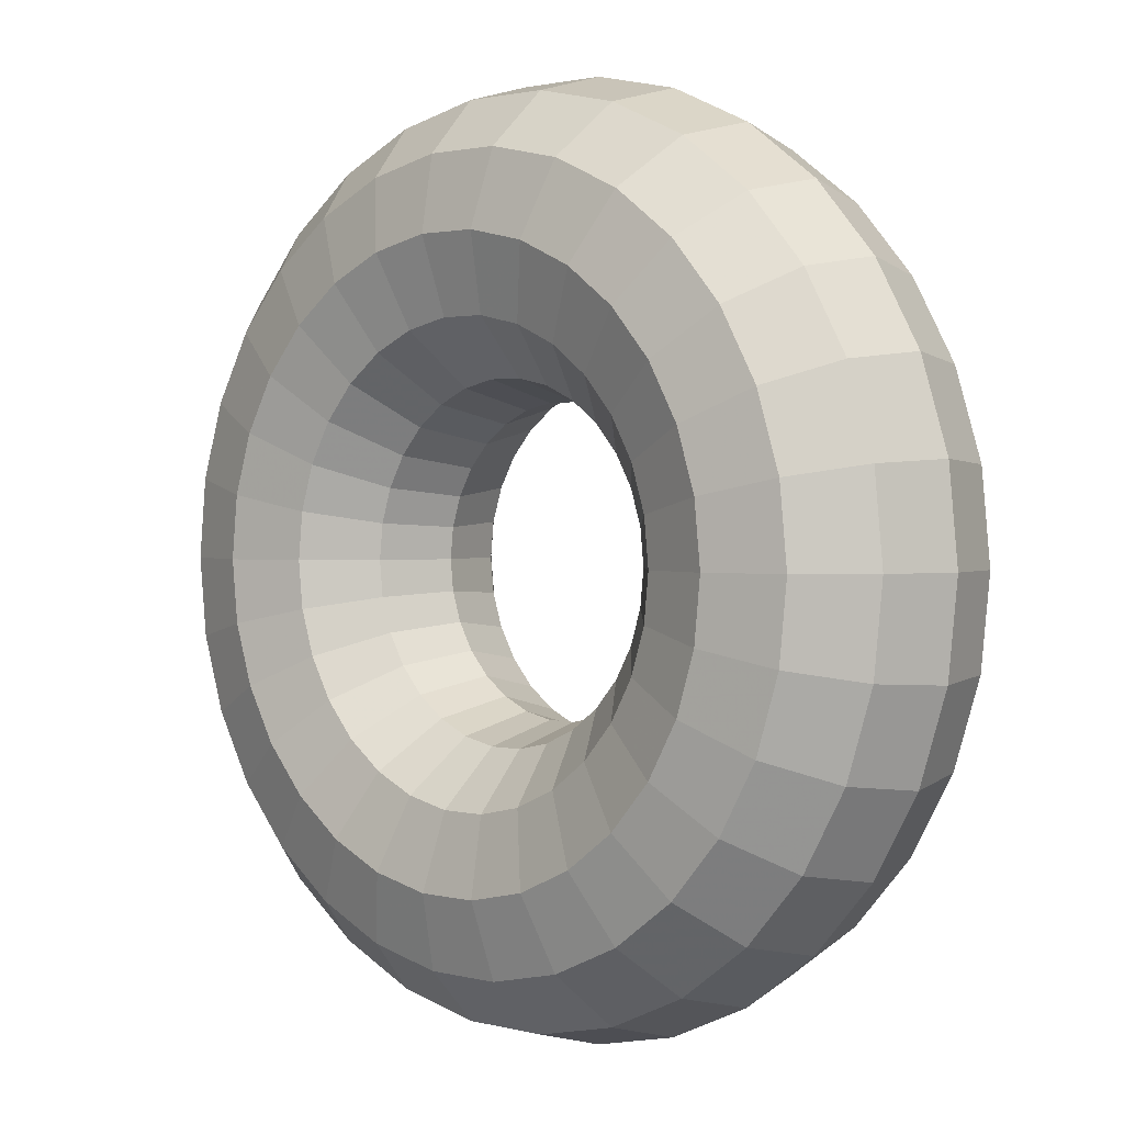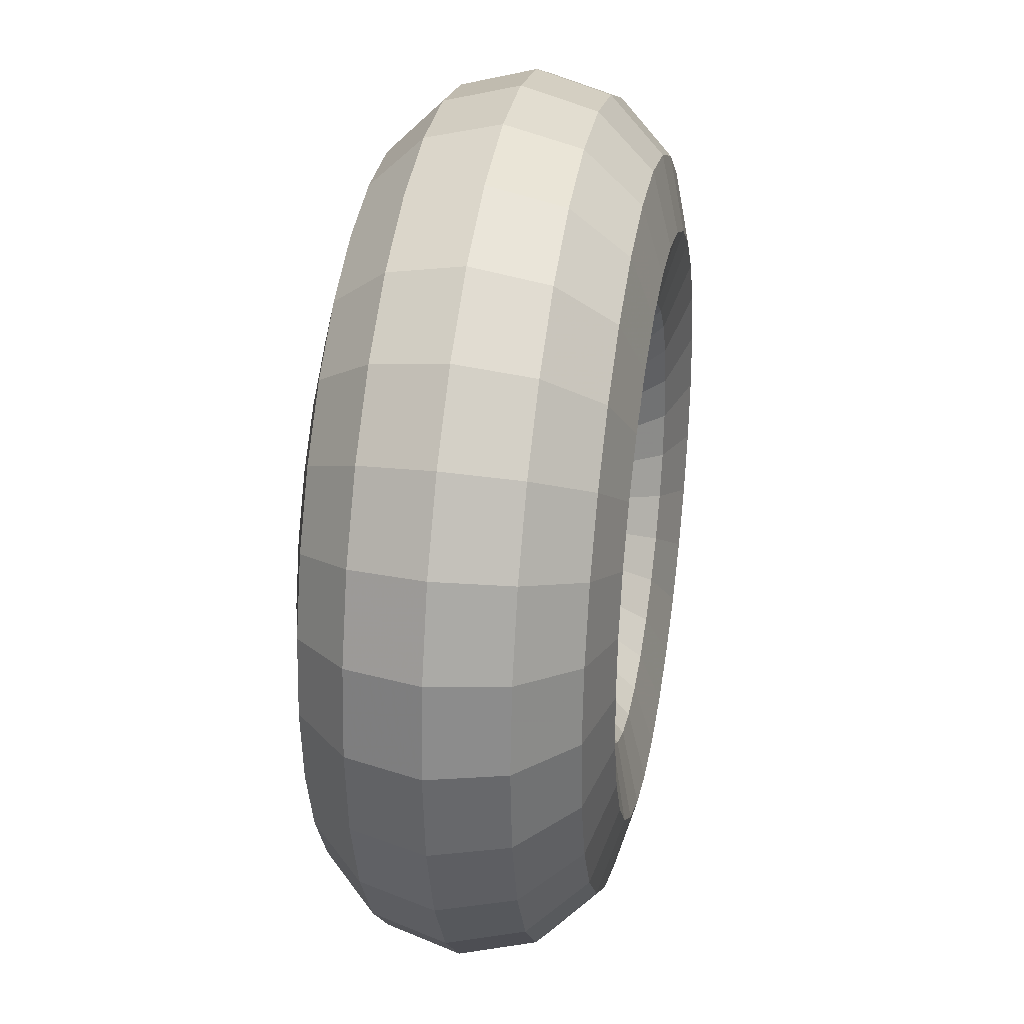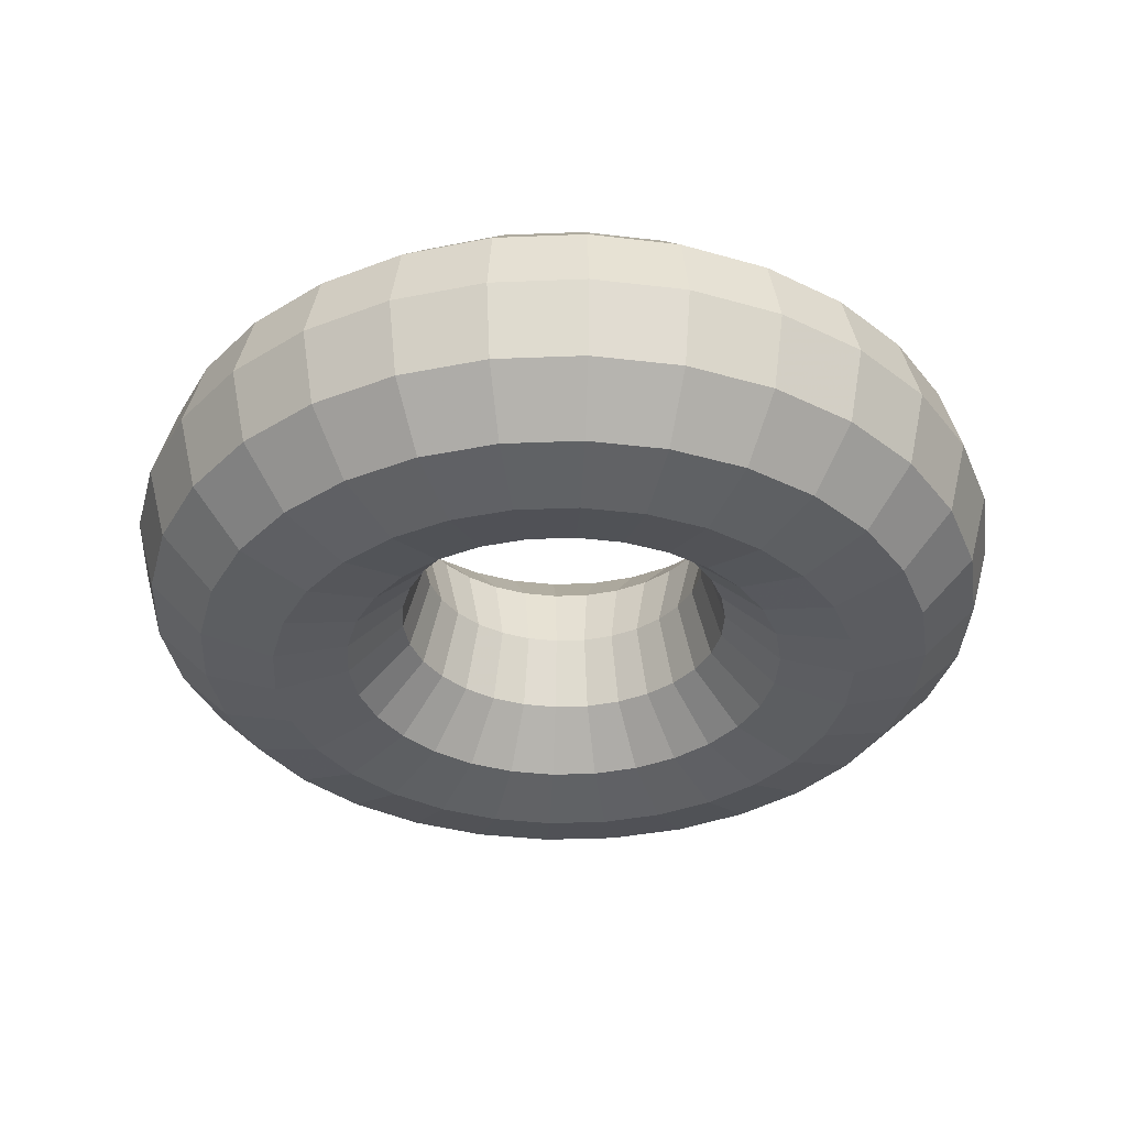
<metadata>
{"format":"obj","ext":"obj","renderer":"f3d","projection":"perspective","resolution":1024,"background":"white","views":[{"elev":1.6,"azim":-136.3,"up":"+Z"},{"elev":32.0,"azim":100.1,"up":"+Z"},{"elev":-35.5,"azim":159.0,"up":"+Y"}]}
</metadata>
<code>
v 150 0 0
v 143.3 25 0
v 125 43.3 0
v 100 50 0
v 75 43.3 0
v 56.7 25 0
v 50 0 0
v 56.7 -25 0
v 75 -43.3 0
v 100 -50 0
v 125 -43.3 0
v 143.3 -25 0
v 146.7 0 -31.19
v 140.2 25 -29.79
v 122.3 43.3 -25.99
v 97.81 50 -20.79
v 73.36 43.3 -15.59
v 55.46 25 -11.79
v 48.91 0 -10.4
v 55.46 -25 -11.79
v 73.36 -43.3 -15.59
v 97.81 -50 -20.79
v 122.3 -43.3 -25.99
v 140.2 -25 -29.79
v 137 0 -61.01
v 130.9 25 -58.29
v 114.2 43.3 -50.84
v 91.35 50 -40.67
v 68.52 43.3 -30.51
v 51.8 25 -23.06
v 45.68 0 -20.34
v 51.8 -25 -23.06
v 68.52 -43.3 -30.51
v 91.35 -50 -40.67
v 114.2 -43.3 -50.84
v 130.9 -25 -58.29
v 121.4 0 -88.17
v 115.9 25 -84.23
v 101.1 43.3 -73.47
v 80.9 50 -58.78
v 60.68 43.3 -44.08
v 45.87 25 -33.33
v 40.45 0 -29.39
v 45.87 -25 -33.33
v 60.68 -43.3 -44.08
v 80.9 -50 -58.78
v 101.1 -43.3 -73.47
v 115.9 -25 -84.23
v 100.4 0 -111.5
v 95.89 25 -106.5
v 83.64 43.3 -92.89
v 66.91 50 -74.31
v 50.18 43.3 -55.74
v 37.94 25 -42.14
v 33.46 0 -37.16
v 37.94 -25 -42.14
v 50.18 -43.3 -55.74
v 66.91 -50 -74.31
v 83.64 -43.3 -92.89
v 95.89 -25 -106.5
v 75 0 -129.9
v 71.65 25 -124.1
v 62.5 43.3 -108.3
v 50 50 -86.6
v 37.5 43.3 -64.95
v 28.35 25 -49.1
v 25 0 -43.3
v 28.35 -25 -49.1
v 37.5 -43.3 -64.95
v 50 -50 -86.6
v 62.5 -43.3 -108.3
v 71.65 -25 -124.1
v 46.35 0 -142.7
v 44.28 25 -136.3
v 38.63 43.3 -118.9
v 30.9 50 -95.11
v 23.18 43.3 -71.33
v 17.52 25 -53.92
v 15.45 0 -47.55
v 17.52 -25 -53.92
v 23.18 -43.3 -71.33
v 30.9 -50 -95.11
v 38.63 -43.3 -118.9
v 44.28 -25 -136.3
v 15.68 0 -149.2
v 14.98 25 -142.5
v 13.07 43.3 -124.3
v 10.45 50 -99.45
v 7.84 43.3 -74.59
v 5.927 25 -56.39
v 5.226 0 -49.73
v 5.927 -25 -56.39
v 7.84 -43.3 -74.59
v 10.45 -50 -99.45
v 13.07 -43.3 -124.3
v 14.98 -25 -142.5
v -15.68 0 -149.2
v -14.98 25 -142.5
v -13.07 43.3 -124.3
v -10.45 50 -99.45
v -7.84 43.3 -74.59
v -5.927 25 -56.39
v -5.226 0 -49.73
v -5.927 -25 -56.39
v -7.84 -43.3 -74.59
v -10.45 -50 -99.45
v -13.07 -43.3 -124.3
v -14.98 -25 -142.5
v -46.35 0 -142.7
v -44.28 25 -136.3
v -38.63 43.3 -118.9
v -30.9 50 -95.11
v -23.18 43.3 -71.33
v -17.52 25 -53.92
v -15.45 0 -47.55
v -17.52 -25 -53.92
v -23.18 -43.3 -71.33
v -30.9 -50 -95.11
v -38.63 -43.3 -118.9
v -44.28 -25 -136.3
v -75 0 -129.9
v -71.65 25 -124.1
v -62.5 43.3 -108.3
v -50 50 -86.6
v -37.5 43.3 -64.95
v -28.35 25 -49.1
v -25 0 -43.3
v -28.35 -25 -49.1
v -37.5 -43.3 -64.95
v -50 -50 -86.6
v -62.5 -43.3 -108.3
v -71.65 -25 -124.1
v -100.4 0 -111.5
v -95.89 25 -106.5
v -83.64 43.3 -92.89
v -66.91 50 -74.31
v -50.18 43.3 -55.74
v -37.94 25 -42.14
v -33.46 0 -37.16
v -37.94 -25 -42.14
v -50.18 -43.3 -55.74
v -66.91 -50 -74.31
v -83.64 -43.3 -92.89
v -95.89 -25 -106.5
v -121.4 0 -88.17
v -115.9 25 -84.23
v -101.1 43.3 -73.47
v -80.9 50 -58.78
v -60.68 43.3 -44.08
v -45.87 25 -33.33
v -40.45 0 -29.39
v -45.87 -25 -33.33
v -60.68 -43.3 -44.08
v -80.9 -50 -58.78
v -101.1 -43.3 -73.47
v -115.9 -25 -84.23
v -137 0 -61.01
v -130.9 25 -58.29
v -114.2 43.3 -50.84
v -91.35 50 -40.67
v -68.52 43.3 -30.51
v -51.8 25 -23.06
v -45.68 0 -20.34
v -51.8 -25 -23.06
v -68.52 -43.3 -30.51
v -91.35 -50 -40.67
v -114.2 -43.3 -50.84
v -130.9 -25 -58.29
v -146.7 0 -31.19
v -140.2 25 -29.79
v -122.3 43.3 -25.99
v -97.81 50 -20.79
v -73.36 43.3 -15.59
v -55.46 25 -11.79
v -48.91 0 -10.4
v -55.46 -25 -11.79
v -73.36 -43.3 -15.59
v -97.81 -50 -20.79
v -122.3 -43.3 -25.99
v -140.2 -25 -29.79
v -150 0 -0
v -143.3 25 -0
v -125 43.3 -0
v -100 50 -0
v -75 43.3 -0
v -56.7 25 -0
v -50 0 -0
v -56.7 -25 -0
v -75 -43.3 -0
v -100 -50 -0
v -125 -43.3 -0
v -143.3 -25 -0
v -146.7 0 31.19
v -140.2 25 29.79
v -122.3 43.3 25.99
v -97.81 50 20.79
v -73.36 43.3 15.59
v -55.46 25 11.79
v -48.91 0 10.4
v -55.46 -25 11.79
v -73.36 -43.3 15.59
v -97.81 -50 20.79
v -122.3 -43.3 25.99
v -140.2 -25 29.79
v -137 0 61.01
v -130.9 25 58.29
v -114.2 43.3 50.84
v -91.35 50 40.67
v -68.52 43.3 30.51
v -51.8 25 23.06
v -45.68 0 20.34
v -51.8 -25 23.06
v -68.52 -43.3 30.51
v -91.35 -50 40.67
v -114.2 -43.3 50.84
v -130.9 -25 58.29
v -121.4 0 88.17
v -115.9 25 84.23
v -101.1 43.3 73.47
v -80.9 50 58.78
v -60.68 43.3 44.08
v -45.87 25 33.33
v -40.45 0 29.39
v -45.87 -25 33.33
v -60.68 -43.3 44.08
v -80.9 -50 58.78
v -101.1 -43.3 73.47
v -115.9 -25 84.23
v -100.4 0 111.5
v -95.89 25 106.5
v -83.64 43.3 92.89
v -66.91 50 74.31
v -50.18 43.3 55.74
v -37.94 25 42.14
v -33.46 0 37.16
v -37.94 -25 42.14
v -50.18 -43.3 55.74
v -66.91 -50 74.31
v -83.64 -43.3 92.89
v -95.89 -25 106.5
v -75 0 129.9
v -71.65 25 124.1
v -62.5 43.3 108.3
v -50 50 86.6
v -37.5 43.3 64.95
v -28.35 25 49.1
v -25 0 43.3
v -28.35 -25 49.1
v -37.5 -43.3 64.95
v -50 -50 86.6
v -62.5 -43.3 108.3
v -71.65 -25 124.1
v -46.35 0 142.7
v -44.28 25 136.3
v -38.63 43.3 118.9
v -30.9 50 95.11
v -23.18 43.3 71.33
v -17.52 25 53.92
v -15.45 0 47.55
v -17.52 -25 53.92
v -23.18 -43.3 71.33
v -30.9 -50 95.11
v -38.63 -43.3 118.9
v -44.28 -25 136.3
v -15.68 0 149.2
v -14.98 25 142.5
v -13.07 43.3 124.3
v -10.45 50 99.45
v -7.84 43.3 74.59
v -5.927 25 56.39
v -5.226 0 49.73
v -5.927 -25 56.39
v -7.84 -43.3 74.59
v -10.45 -50 99.45
v -13.07 -43.3 124.3
v -14.98 -25 142.5
v 15.68 0 149.2
v 14.98 25 142.5
v 13.07 43.3 124.3
v 10.45 50 99.45
v 7.84 43.3 74.59
v 5.927 25 56.39
v 5.226 0 49.73
v 5.927 -25 56.39
v 7.84 -43.3 74.59
v 10.45 -50 99.45
v 13.07 -43.3 124.3
v 14.98 -25 142.5
v 46.35 0 142.7
v 44.28 25 136.3
v 38.63 43.3 118.9
v 30.9 50 95.11
v 23.18 43.3 71.33
v 17.52 25 53.92
v 15.45 0 47.55
v 17.52 -25 53.92
v 23.18 -43.3 71.33
v 30.9 -50 95.11
v 38.63 -43.3 118.9
v 44.28 -25 136.3
v 75 0 129.9
v 71.65 25 124.1
v 62.5 43.3 108.3
v 50 50 86.6
v 37.5 43.3 64.95
v 28.35 25 49.1
v 25 0 43.3
v 28.35 -25 49.1
v 37.5 -43.3 64.95
v 50 -50 86.6
v 62.5 -43.3 108.3
v 71.65 -25 124.1
v 100.4 0 111.5
v 95.89 25 106.5
v 83.64 43.3 92.89
v 66.91 50 74.31
v 50.18 43.3 55.74
v 37.94 25 42.14
v 33.46 0 37.16
v 37.94 -25 42.14
v 50.18 -43.3 55.74
v 66.91 -50 74.31
v 83.64 -43.3 92.89
v 95.89 -25 106.5
v 121.4 0 88.17
v 115.9 25 84.23
v 101.1 43.3 73.47
v 80.9 50 58.78
v 60.68 43.3 44.08
v 45.87 25 33.33
v 40.45 0 29.39
v 45.87 -25 33.33
v 60.68 -43.3 44.08
v 80.9 -50 58.78
v 101.1 -43.3 73.47
v 115.9 -25 84.23
v 137 0 61.01
v 130.9 25 58.29
v 114.2 43.3 50.84
v 91.35 50 40.67
v 68.52 43.3 30.51
v 51.8 25 23.06
v 45.68 0 20.34
v 51.8 -25 23.06
v 68.52 -43.3 30.51
v 91.35 -50 40.67
v 114.2 -43.3 50.84
v 130.9 -25 58.29
v 146.7 0 31.19
v 140.2 25 29.79
v 122.3 43.3 25.99
v 97.81 50 20.79
v 73.36 43.3 15.59
v 55.46 25 11.79
v 48.91 0 10.4
v 55.46 -25 11.79
v 73.36 -43.3 15.59
v 97.81 -50 20.79
v 122.3 -43.3 25.99
v 140.2 -25 29.79
o Torus
f 14 2 1
f 15 3 2
f 16 4 3
f 17 5 4
f 18 6 5
f 19 7 6
f 20 8 7
f 21 9 8
f 22 10 9
f 23 11 10
f 24 12 11
f 13 1 12
f 26 14 13
f 27 15 14
f 28 16 15
f 29 17 16
f 30 18 17
f 31 19 18
f 32 20 19
f 33 21 20
f 34 22 21
f 35 23 22
f 36 24 23
f 25 13 24
f 38 26 25
f 39 27 26
f 40 28 27
f 41 29 28
f 42 30 29
f 43 31 30
f 44 32 31
f 45 33 32
f 46 34 33
f 47 35 34
f 48 36 35
f 37 25 36
f 50 38 37
f 51 39 38
f 52 40 39
f 53 41 40
f 54 42 41
f 55 43 42
f 56 44 43
f 57 45 44
f 58 46 45
f 59 47 46
f 60 48 47
f 49 37 48
f 62 50 49
f 63 51 50
f 64 52 51
f 65 53 52
f 66 54 53
f 67 55 54
f 68 56 55
f 69 57 56
f 70 58 57
f 71 59 58
f 72 60 59
f 61 49 60
f 74 62 61
f 75 63 62
f 76 64 63
f 77 65 64
f 78 66 65
f 79 67 66
f 80 68 67
f 81 69 68
f 82 70 69
f 83 71 70
f 84 72 71
f 73 61 72
f 86 74 73
f 87 75 74
f 88 76 75
f 89 77 76
f 90 78 77
f 91 79 78
f 92 80 79
f 93 81 80
f 94 82 81
f 95 83 82
f 96 84 83
f 85 73 84
f 98 86 85
f 99 87 86
f 100 88 87
f 101 89 88
f 102 90 89
f 103 91 90
f 104 92 91
f 105 93 92
f 106 94 93
f 107 95 94
f 108 96 95
f 97 85 96
f 110 98 97
f 111 99 98
f 112 100 99
f 113 101 100
f 114 102 101
f 115 103 102
f 116 104 103
f 117 105 104
f 118 106 105
f 119 107 106
f 120 108 107
f 109 97 108
f 122 110 109
f 123 111 110
f 124 112 111
f 125 113 112
f 126 114 113
f 127 115 114
f 128 116 115
f 129 117 116
f 130 118 117
f 131 119 118
f 132 120 119
f 121 109 120
f 134 122 121
f 135 123 122
f 136 124 123
f 137 125 124
f 138 126 125
f 139 127 126
f 140 128 127
f 141 129 128
f 142 130 129
f 143 131 130
f 144 132 131
f 133 121 132
f 146 134 133
f 147 135 134
f 148 136 135
f 149 137 136
f 150 138 137
f 151 139 138
f 152 140 139
f 153 141 140
f 154 142 141
f 155 143 142
f 156 144 143
f 145 133 144
f 158 146 145
f 159 147 146
f 160 148 147
f 161 149 148
f 162 150 149
f 163 151 150
f 164 152 151
f 165 153 152
f 166 154 153
f 167 155 154
f 168 156 155
f 157 145 156
f 170 158 157
f 171 159 158
f 172 160 159
f 173 161 160
f 174 162 161
f 175 163 162
f 176 164 163
f 177 165 164
f 178 166 165
f 179 167 166
f 180 168 167
f 169 157 168
f 182 170 169
f 183 171 170
f 184 172 171
f 185 173 172
f 186 174 173
f 187 175 174
f 188 176 175
f 189 177 176
f 190 178 177
f 191 179 178
f 192 180 179
f 181 169 180
f 194 182 181
f 195 183 182
f 196 184 183
f 197 185 184
f 198 186 185
f 199 187 186
f 200 188 187
f 201 189 188
f 202 190 189
f 203 191 190
f 204 192 191
f 193 181 192
f 206 194 193
f 207 195 194
f 208 196 195
f 209 197 196
f 210 198 197
f 211 199 198
f 212 200 199
f 213 201 200
f 214 202 201
f 215 203 202
f 216 204 203
f 205 193 204
f 218 206 205
f 219 207 206
f 220 208 207
f 221 209 208
f 222 210 209
f 223 211 210
f 224 212 211
f 225 213 212
f 226 214 213
f 227 215 214
f 228 216 215
f 217 205 216
f 230 218 217
f 231 219 218
f 232 220 219
f 233 221 220
f 234 222 221
f 235 223 222
f 236 224 223
f 237 225 224
f 238 226 225
f 239 227 226
f 240 228 227
f 229 217 228
f 242 230 229
f 243 231 230
f 244 232 231
f 245 233 232
f 246 234 233
f 247 235 234
f 248 236 235
f 249 237 236
f 250 238 237
f 251 239 238
f 252 240 239
f 241 229 240
f 254 242 241
f 255 243 242
f 256 244 243
f 257 245 244
f 258 246 245
f 259 247 246
f 260 248 247
f 261 249 248
f 262 250 249
f 263 251 250
f 264 252 251
f 253 241 252
f 266 254 253
f 267 255 254
f 268 256 255
f 269 257 256
f 270 258 257
f 271 259 258
f 272 260 259
f 273 261 260
f 274 262 261
f 275 263 262
f 276 264 263
f 265 253 264
f 278 266 265
f 279 267 266
f 280 268 267
f 281 269 268
f 282 270 269
f 283 271 270
f 284 272 271
f 285 273 272
f 286 274 273
f 287 275 274
f 288 276 275
f 277 265 276
f 290 278 277
f 291 279 278
f 292 280 279
f 293 281 280
f 294 282 281
f 295 283 282
f 296 284 283
f 297 285 284
f 298 286 285
f 299 287 286
f 300 288 287
f 289 277 288
f 302 290 289
f 303 291 290
f 304 292 291
f 305 293 292
f 306 294 293
f 307 295 294
f 308 296 295
f 309 297 296
f 310 298 297
f 311 299 298
f 312 300 299
f 301 289 300
f 314 302 301
f 315 303 302
f 316 304 303
f 317 305 304
f 318 306 305
f 319 307 306
f 320 308 307
f 321 309 308
f 322 310 309
f 323 311 310
f 324 312 311
f 313 301 312
f 326 314 313
f 327 315 314
f 328 316 315
f 329 317 316
f 330 318 317
f 331 319 318
f 332 320 319
f 333 321 320
f 334 322 321
f 335 323 322
f 336 324 323
f 325 313 324
f 338 326 325
f 339 327 326
f 340 328 327
f 341 329 328
f 342 330 329
f 343 331 330
f 344 332 331
f 345 333 332
f 346 334 333
f 347 335 334
f 348 336 335
f 337 325 336
f 350 338 337
f 351 339 338
f 352 340 339
f 353 341 340
f 354 342 341
f 355 343 342
f 356 344 343
f 357 345 344
f 358 346 345
f 359 347 346
f 360 348 347
f 349 337 348
f 2 350 349
f 3 351 350
f 4 352 351
f 5 353 352
f 6 354 353
f 7 355 354
f 8 356 355
f 9 357 356
f 10 358 357
f 11 359 358
f 12 360 359
f 1 349 360
f 13 14 1
f 14 15 2
f 15 16 3
f 16 17 4
f 17 18 5
f 18 19 6
f 19 20 7
f 20 21 8
f 21 22 9
f 22 23 10
f 23 24 11
f 24 13 12
f 25 26 13
f 26 27 14
f 27 28 15
f 28 29 16
f 29 30 17
f 30 31 18
f 31 32 19
f 32 33 20
f 33 34 21
f 34 35 22
f 35 36 23
f 36 25 24
f 37 38 25
f 38 39 26
f 39 40 27
f 40 41 28
f 41 42 29
f 42 43 30
f 43 44 31
f 44 45 32
f 45 46 33
f 46 47 34
f 47 48 35
f 48 37 36
f 49 50 37
f 50 51 38
f 51 52 39
f 52 53 40
f 53 54 41
f 54 55 42
f 55 56 43
f 56 57 44
f 57 58 45
f 58 59 46
f 59 60 47
f 60 49 48
f 61 62 49
f 62 63 50
f 63 64 51
f 64 65 52
f 65 66 53
f 66 67 54
f 67 68 55
f 68 69 56
f 69 70 57
f 70 71 58
f 71 72 59
f 72 61 60
f 73 74 61
f 74 75 62
f 75 76 63
f 76 77 64
f 77 78 65
f 78 79 66
f 79 80 67
f 80 81 68
f 81 82 69
f 82 83 70
f 83 84 71
f 84 73 72
f 85 86 73
f 86 87 74
f 87 88 75
f 88 89 76
f 89 90 77
f 90 91 78
f 91 92 79
f 92 93 80
f 93 94 81
f 94 95 82
f 95 96 83
f 96 85 84
f 97 98 85
f 98 99 86
f 99 100 87
f 100 101 88
f 101 102 89
f 102 103 90
f 103 104 91
f 104 105 92
f 105 106 93
f 106 107 94
f 107 108 95
f 108 97 96
f 109 110 97
f 110 111 98
f 111 112 99
f 112 113 100
f 113 114 101
f 114 115 102
f 115 116 103
f 116 117 104
f 117 118 105
f 118 119 106
f 119 120 107
f 120 109 108
f 121 122 109
f 122 123 110
f 123 124 111
f 124 125 112
f 125 126 113
f 126 127 114
f 127 128 115
f 128 129 116
f 129 130 117
f 130 131 118
f 131 132 119
f 132 121 120
f 133 134 121
f 134 135 122
f 135 136 123
f 136 137 124
f 137 138 125
f 138 139 126
f 139 140 127
f 140 141 128
f 141 142 129
f 142 143 130
f 143 144 131
f 144 133 132
f 145 146 133
f 146 147 134
f 147 148 135
f 148 149 136
f 149 150 137
f 150 151 138
f 151 152 139
f 152 153 140
f 153 154 141
f 154 155 142
f 155 156 143
f 156 145 144
f 157 158 145
f 158 159 146
f 159 160 147
f 160 161 148
f 161 162 149
f 162 163 150
f 163 164 151
f 164 165 152
f 165 166 153
f 166 167 154
f 167 168 155
f 168 157 156
f 169 170 157
f 170 171 158
f 171 172 159
f 172 173 160
f 173 174 161
f 174 175 162
f 175 176 163
f 176 177 164
f 177 178 165
f 178 179 166
f 179 180 167
f 180 169 168
f 181 182 169
f 182 183 170
f 183 184 171
f 184 185 172
f 185 186 173
f 186 187 174
f 187 188 175
f 188 189 176
f 189 190 177
f 190 191 178
f 191 192 179
f 192 181 180
f 193 194 181
f 194 195 182
f 195 196 183
f 196 197 184
f 197 198 185
f 198 199 186
f 199 200 187
f 200 201 188
f 201 202 189
f 202 203 190
f 203 204 191
f 204 193 192
f 205 206 193
f 206 207 194
f 207 208 195
f 208 209 196
f 209 210 197
f 210 211 198
f 211 212 199
f 212 213 200
f 213 214 201
f 214 215 202
f 215 216 203
f 216 205 204
f 217 218 205
f 218 219 206
f 219 220 207
f 220 221 208
f 221 222 209
f 222 223 210
f 223 224 211
f 224 225 212
f 225 226 213
f 226 227 214
f 227 228 215
f 228 217 216
f 229 230 217
f 230 231 218
f 231 232 219
f 232 233 220
f 233 234 221
f 234 235 222
f 235 236 223
f 236 237 224
f 237 238 225
f 238 239 226
f 239 240 227
f 240 229 228
f 241 242 229
f 242 243 230
f 243 244 231
f 244 245 232
f 245 246 233
f 246 247 234
f 247 248 235
f 248 249 236
f 249 250 237
f 250 251 238
f 251 252 239
f 252 241 240
f 253 254 241
f 254 255 242
f 255 256 243
f 256 257 244
f 257 258 245
f 258 259 246
f 259 260 247
f 260 261 248
f 261 262 249
f 262 263 250
f 263 264 251
f 264 253 252
f 265 266 253
f 266 267 254
f 267 268 255
f 268 269 256
f 269 270 257
f 270 271 258
f 271 272 259
f 272 273 260
f 273 274 261
f 274 275 262
f 275 276 263
f 276 265 264
f 277 278 265
f 278 279 266
f 279 280 267
f 280 281 268
f 281 282 269
f 282 283 270
f 283 284 271
f 284 285 272
f 285 286 273
f 286 287 274
f 287 288 275
f 288 277 276
f 289 290 277
f 290 291 278
f 291 292 279
f 292 293 280
f 293 294 281
f 294 295 282
f 295 296 283
f 296 297 284
f 297 298 285
f 298 299 286
f 299 300 287
f 300 289 288
f 301 302 289
f 302 303 290
f 303 304 291
f 304 305 292
f 305 306 293
f 306 307 294
f 307 308 295
f 308 309 296
f 309 310 297
f 310 311 298
f 311 312 299
f 312 301 300
f 313 314 301
f 314 315 302
f 315 316 303
f 316 317 304
f 317 318 305
f 318 319 306
f 319 320 307
f 320 321 308
f 321 322 309
f 322 323 310
f 323 324 311
f 324 313 312
f 325 326 313
f 326 327 314
f 327 328 315
f 328 329 316
f 329 330 317
f 330 331 318
f 331 332 319
f 332 333 320
f 333 334 321
f 334 335 322
f 335 336 323
f 336 325 324
f 337 338 325
f 338 339 326
f 339 340 327
f 340 341 328
f 341 342 329
f 342 343 330
f 343 344 331
f 344 345 332
f 345 346 333
f 346 347 334
f 347 348 335
f 348 337 336
f 349 350 337
f 350 351 338
f 351 352 339
f 352 353 340
f 353 354 341
f 354 355 342
f 355 356 343
f 356 357 344
f 357 358 345
f 358 359 346
f 359 360 347
f 360 349 348
f 1 2 349
f 2 3 350
f 3 4 351
f 4 5 352
f 5 6 353
f 6 7 354
f 7 8 355
f 8 9 356
f 9 10 357
f 10 11 358
f 11 12 359
f 12 1 360

</code>
